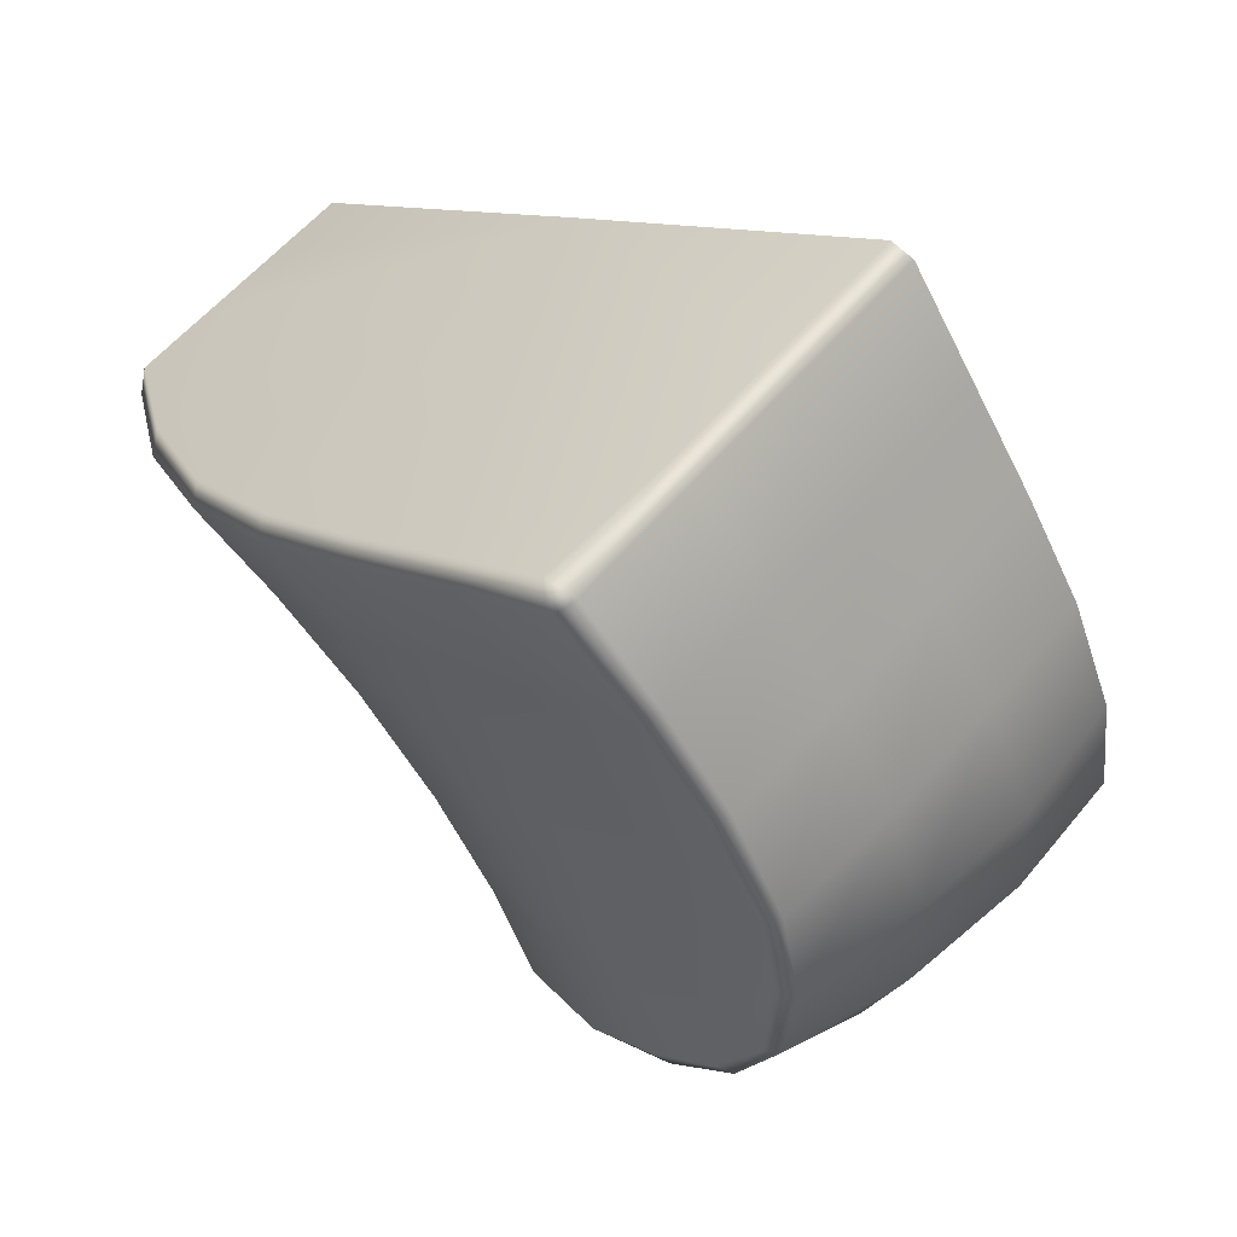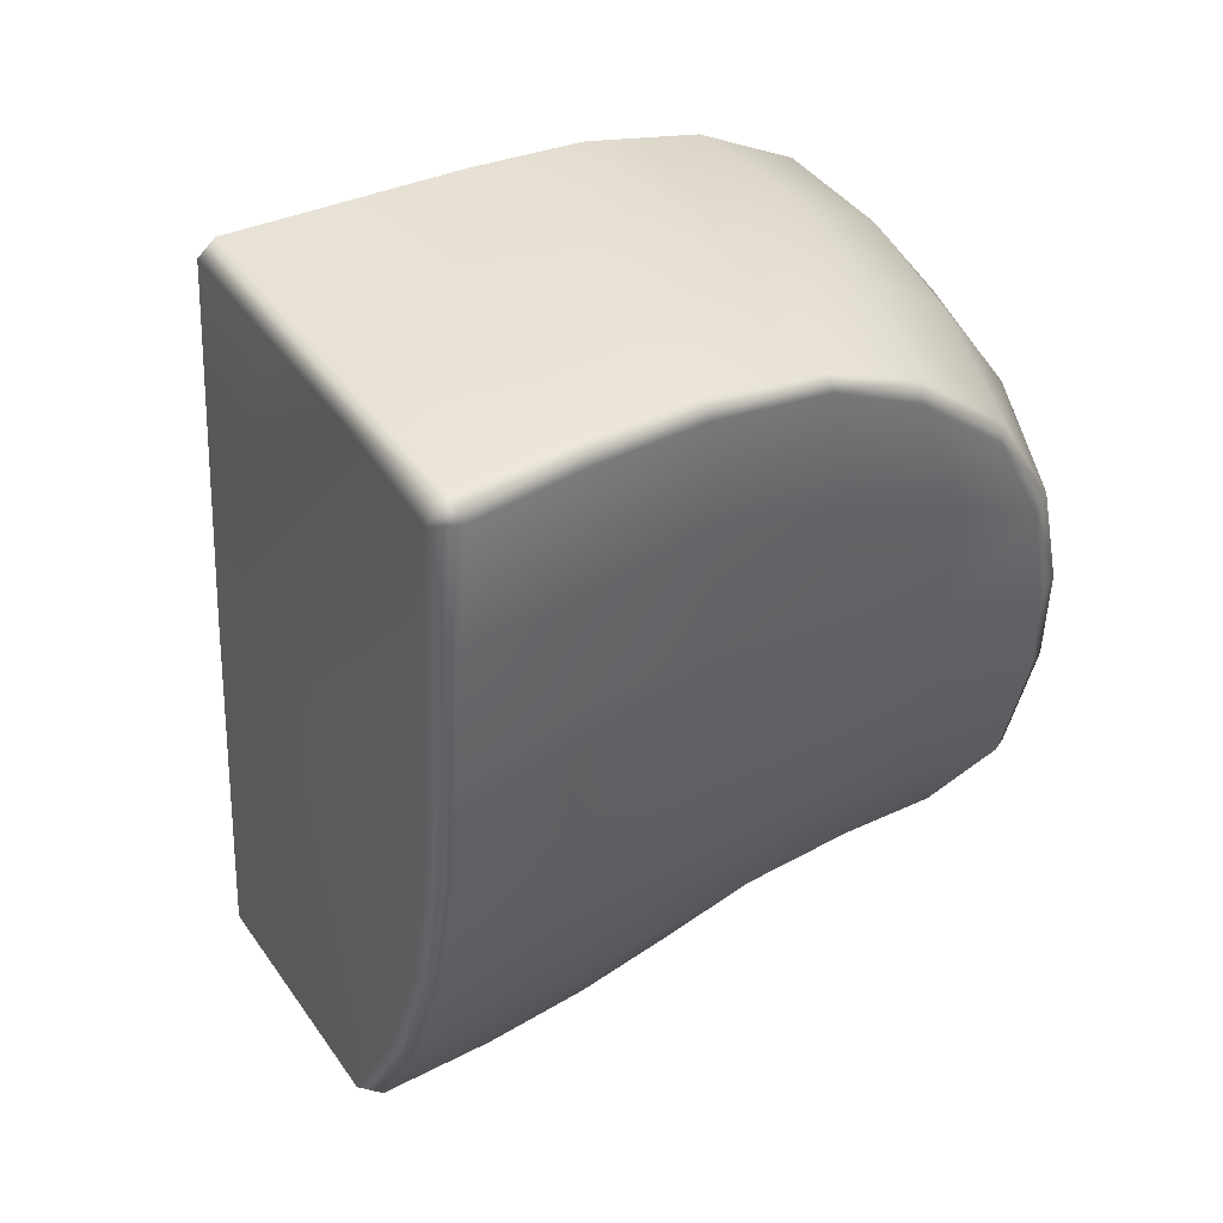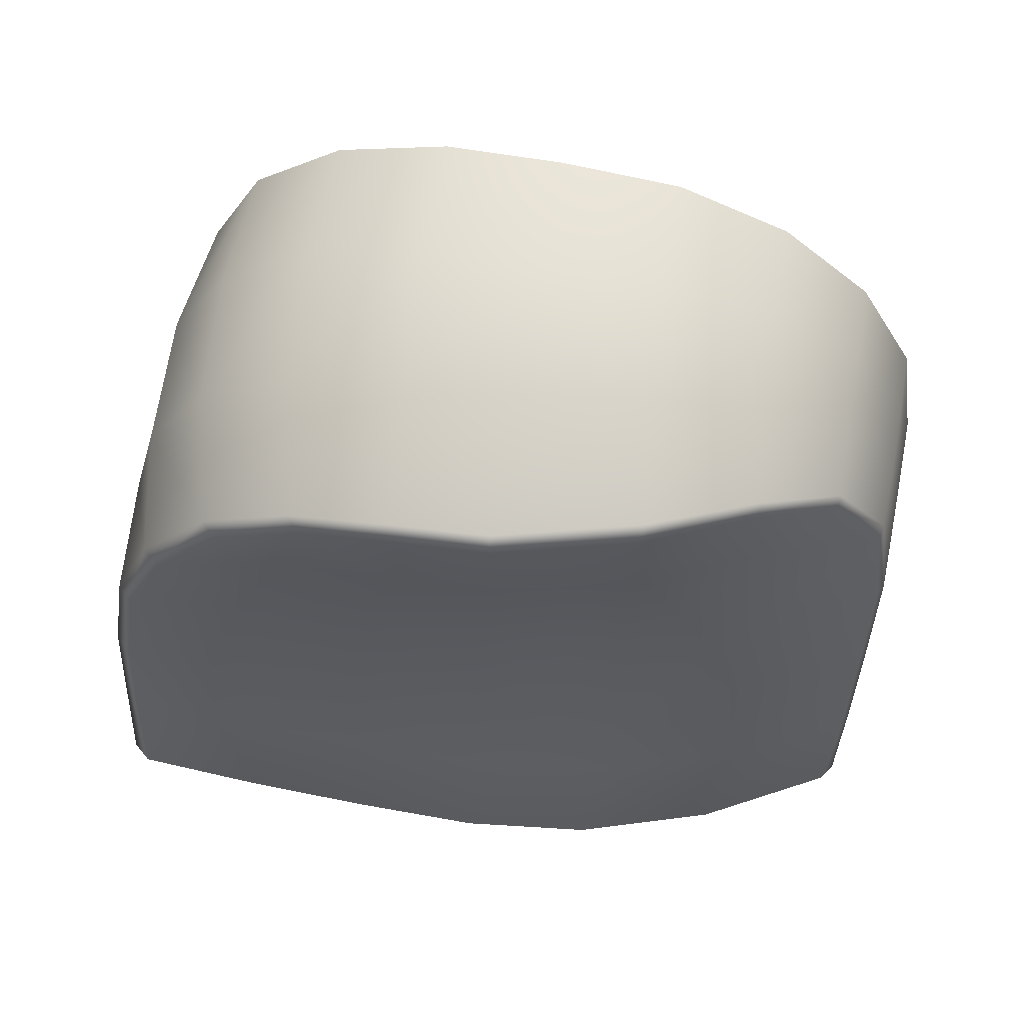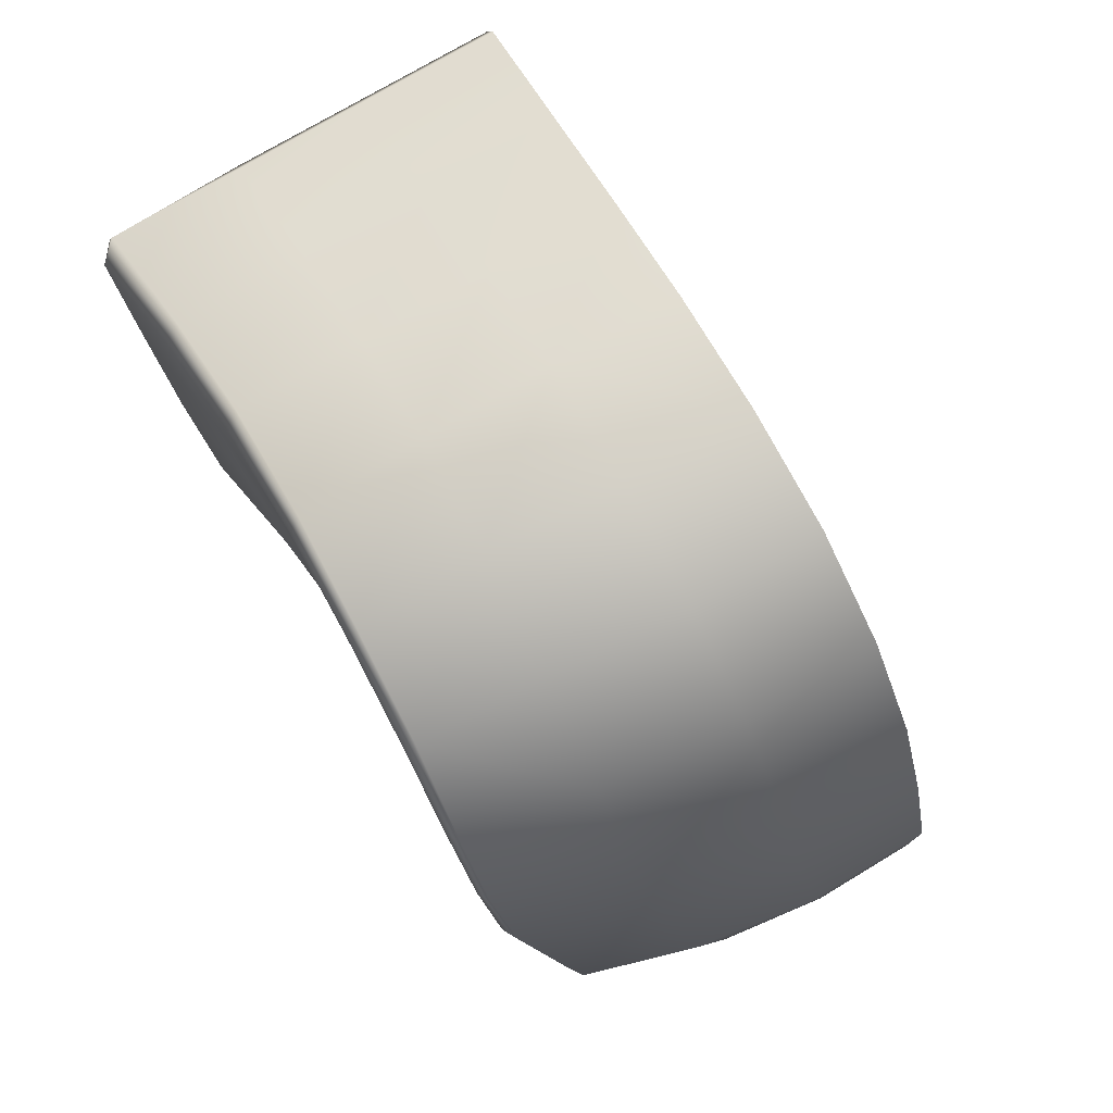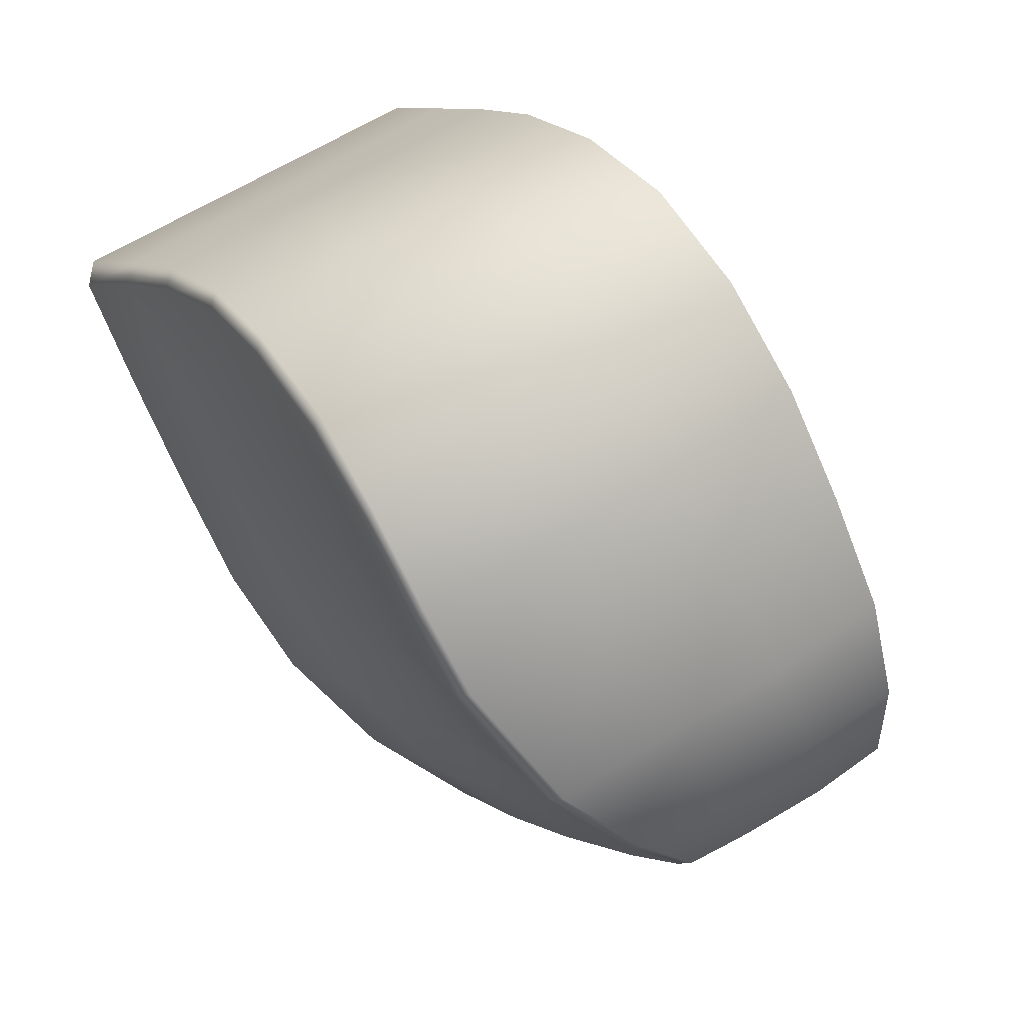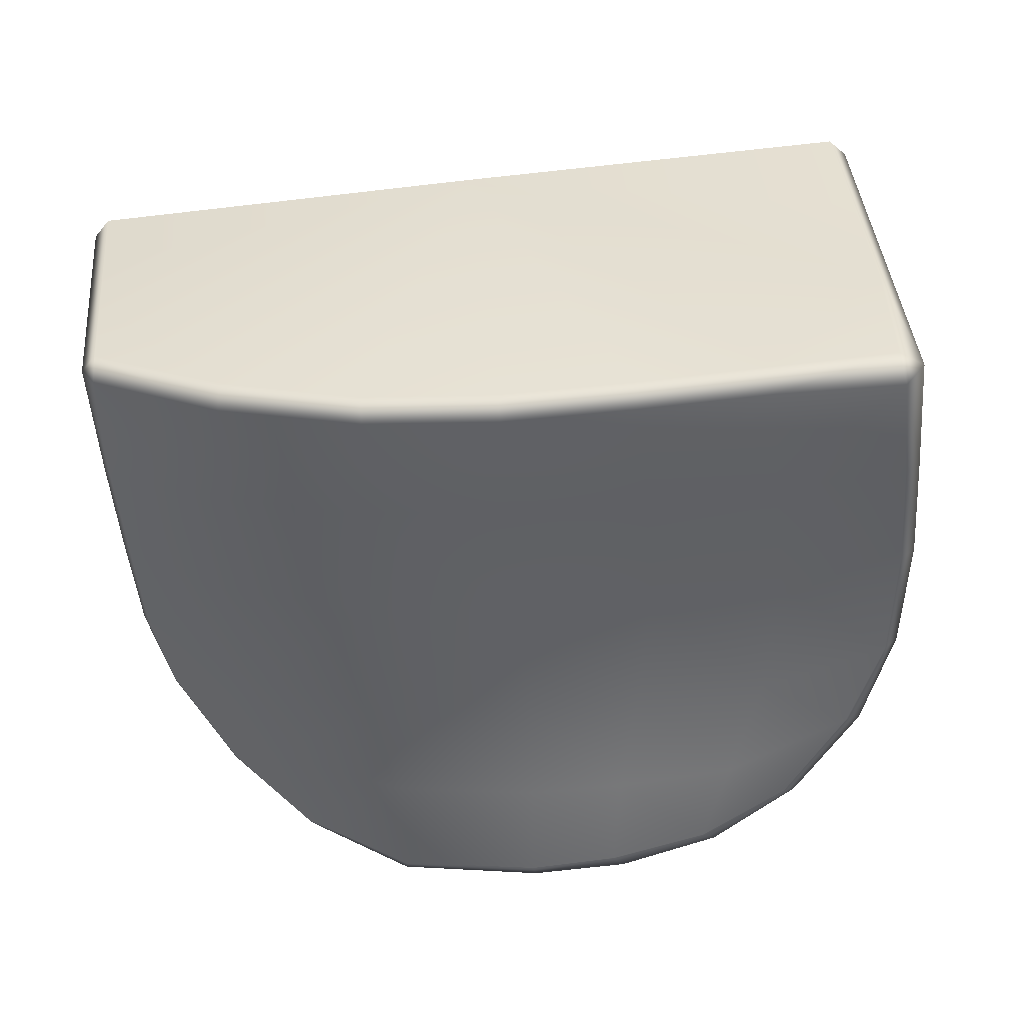
<metadata>
{"format":"obj","ext":"obj","renderer":"f3d","projection":"perspective","resolution":1024,"background":"white","views":[{"elev":18.7,"azim":-118.6,"up":"+Y"},{"elev":-40.1,"azim":-98.4,"up":"+Z"},{"elev":-0.6,"azim":-1.4,"up":"+Z"},{"elev":-22.4,"azim":-69.2,"up":"+Y"},{"elev":-62.6,"azim":-56.8,"up":"+Y"},{"elev":8.2,"azim":-170.9,"up":"+Y"}]}
</metadata>
<code>
v -0.001989 -0.0325 0.06085
v -0.006174 -0.03404 0.05805
v -0.0027 -0.0345 0.05751
v -0.005435 -0.03196 0.06141
v -0.01288 -0.02553 0.05962
v -0.01458 -0.02413 0.05474
v -0.01397 -0.02749 0.05647
v -0.01361 -0.02229 0.05793
v -0.01534 -0.02602 0.05149
v -0.01459 -0.03064 0.04941
v -0.01457 -0.02908 0.05291
v -0.01571 -0.02787 0.04823
v -0.01544 -0.02005 0.04792
v -0.01618 -0.02477 0.04652
v -0.01541 -0.02295 0.04972
v -0.01627 -0.02193 0.04466
v -0.01588 -0.02223 0.04414
v -0.01579 -0.02504 0.04604
v -0.01536 -0.02812 0.04782
v -0.01421 -0.03063 0.04892
v -0.01374 -0.01626 0.05449
v -0.01458 -0.02109 0.05298
v -0.01375 -0.01923 0.05621
v -0.0146 -0.01815 0.05121
v -0.006713 -0.03542 0.05409
v -0.004245 -0.03634 0.0498
v -0.003288 -0.03582 0.05372
v -0.007082 -0.03599 0.05011
v -0.01256 -0.03326 0.05023
v -0.01002 -0.03419 0.05429
v -0.01277 -0.03196 0.0539
v -0.009999 -0.03504 0.05038
v -0.01226 -0.03321 0.04976
v -0.009675 -0.03482 0.04989
v -0.006813 -0.03565 0.0496
v -0.004234 -0.03601 0.04931
v -0.01134 -0.02844 0.0609
v -0.01222 -0.03039 0.05763
v -0.008704 -0.03066 0.0615
v -0.009518 -0.03267 0.05817
v 0.007329 -0.03045 0.05726
v 0.008673 -0.02901 0.05373
v 0.009045 -0.02799 0.05542
v 0.006903 -0.0317 0.05522
v 0.007896 -0.03038 0.0501
v 0.006435 -0.03265 0.05287
v 0.006127 -0.03313 0.05099
v 0.00825 -0.02984 0.05168
v 0.000207 -0.03586 0.05357
v 0.000114 -0.03641 0.05011
v 0.00346 -0.03522 0.05073
v 0.003592 -0.03479 0.05344
v -1e-05 -0.03612 0.04961
v 0.00349 -0.03501 0.05033
v 0.006072 -0.03295 0.05063
v 0.007754 -0.03026 0.04968
v 0.001465 -0.03276 0.06011
v 0.004142 -0.03366 0.05628
v 0.004697 -0.03212 0.05888
v 0.00081 -0.0346 0.057
v 0.008688 -0.02403 0.04783
v 0.008322 -0.0279 0.0482
v 0.008176 -0.02517 0.04583
v 0.008757 -0.02694 0.04987
v 0.00804 -0.02807 0.0479
v 0.00784 -0.02534 0.04549
v 0.008083 -0.02244 0.04377
v 0.007758 -0.02264 0.04343
v 0.008617 -0.02124 0.04585
v 0.009675 -0.02183 0.0517
v 0.009659 -0.02487 0.05346
v 0.009226 -0.02588 0.0517
v 0.009179 -0.02295 0.04976
v 0.009146 -0.02005 0.04792
v 0.009656 -0.01885 0.05
v -0.01228 -0.02592 0.04582
v -0.0122 -0.02259 0.04351
v 0.004588 -0.02638 0.04504
v 0.004541 -0.02968 0.04745
v -0.01058 -0.03244 0.04904
v -0.01164 -0.02942 0.04774
v -0.01586 -0.01946 0.04205
v -0.01222 -0.01971 0.04125
v 0.009105 -0.01691 0.04602
v 0.009181 -0.01517 0.048
v 0.009652 -0.01568 0.04816
v 0.008627 -0.01642 0.04583
v 0.008558 -0.01814 0.04389
v 0.008075 -0.01767 0.04367
v -0.01633 -0.01894 0.04251
v -0.01564 -0.01856 0.04202
v -0.01499 -0.01658 0.04555
v -0.01546 -0.01699 0.04589
v -0.01413 -0.01463 0.04893
v -0.0146 -0.01504 0.04927
v -0.01326 -0.01269 0.0523
v -0.01373 -0.01309 0.05266
v 0.008007 -0.01938 0.04173
v 0.007522 -0.01893 0.04148
v 0.007546 -0.01968 0.04136
v 0.003481 -0.02033 0.04017
v 0.003472 -0.01954 0.04033
v -0.01499 -0.01658 0.04555
v -0.01215 -0.01894 0.04137
v -0.01564 -0.01856 0.04202
v -0.001974 -0.0139 0.05011
v -0.01413 -0.01463 0.04893
v 0.009181 -0.01517 0.048
v 0.008627 -0.01642 0.04583
v -0.01326 -0.01269 0.0523
v 0.008075 -0.01767 0.04367
v 0.003472 -0.01954 0.04033
v 0.007522 -0.01893 0.04148
v -0.000747 -0.01984 0.03981
v -0.004624 -0.01972 0.04002
v -0.0084 -0.01937 0.04063
v -0.01215 -0.01894 0.04137
v -0.0084 -0.01937 0.04063
v -0.008465 -0.02012 0.04054
v -0.004624 -0.01972 0.04002
v -0.004688 -0.02048 0.03991
v -0.000747 -0.01984 0.03981
v -0.000804 -0.02059 0.03968
v 0.004202 -0.0326 0.0493
v 6.2e-05 -0.03017 0.04665
v 4.6e-05 -0.03329 0.04835
v -0.004404 -0.03322 0.04817
v -0.004504 -0.03012 0.04665
v -0.007161 -0.03295 0.04855
v -0.007838 -0.02982 0.04714
v -0.00842 -0.02629 0.04519
v -0.004407 -0.02665 0.04459
v 0.00014 -0.02672 0.04447
v 0.004275 -0.02315 0.04255
v -8.3e-05 -0.02344 0.04206
v -0.004629 -0.02333 0.04224
v -0.008491 -0.02296 0.04287
f 1 2 3
f 2 1 4
f 5 6 7
f 6 5 8
f 9 10 11
f 10 9 12
f 13 14 15
f 14 13 16
f 14 17 18
f 17 14 16
f 10 19 20
f 19 10 12
f 12 18 19
f 18 12 14
f 15 12 9
f 12 15 14
f 21 22 23
f 22 21 24
f 24 15 22
f 15 24 13
f 6 11 7
f 11 6 9
f 22 9 6
f 9 22 15
f 23 6 8
f 6 23 22
f 25 26 27
f 26 25 28
f 29 30 31
f 30 29 32
f 32 29 33
f 33 34 32
f 20 33 29
f 20 29 10
f 11 29 31
f 29 11 10
f 26 28 35
f 26 35 36
f 28 32 34
f 34 35 28
f 30 32 25
f 25 32 28
f 37 38 39
f 39 38 40
f 40 38 31
f 40 31 30
f 38 7 31
f 7 11 31
f 5 7 37
f 37 7 38
f 3 25 27
f 25 3 2
f 40 30 2
f 2 30 25
f 39 40 4
f 4 40 2
f 41 42 43
f 42 41 44
f 45 46 47
f 46 45 48
f 49 50 51
f 49 51 52
f 51 50 53
f 51 53 54
f 26 53 50
f 53 26 36
f 27 50 49
f 50 27 26
f 45 47 55
f 55 56 45
f 47 51 54
f 54 55 47
f 52 47 46
f 47 52 51
f 57 58 59
f 58 57 60
f 60 52 58
f 52 60 49
f 60 3 49
f 3 27 49
f 1 60 57
f 60 1 3
f 44 48 42
f 48 44 46
f 58 46 44
f 46 58 52
f 59 44 41
f 44 59 58
f 61 62 63
f 62 61 64
f 63 62 65
f 63 65 66
f 62 45 56
f 62 56 65
f 64 48 45
f 64 45 62
f 67 63 66
f 67 66 68
f 61 63 69
f 69 63 67
f 70 71 72
f 70 72 73
f 73 72 64
f 73 64 61
f 72 48 64
f 48 72 42
f 43 72 71
f 72 43 42
f 73 61 74
f 74 61 69
f 73 75 70
f 75 73 74
f 76 18 77
f 18 17 77
f 65 78 66
f 78 65 79
f 80 20 81
f 20 19 81
f 77 82 83
f 82 77 17
f 84 85 86
f 85 84 87
f 84 88 87
f 87 88 89
f 82 90 91
f 92 90 93
f 90 92 91
f 94 92 95
f 95 92 93
f 96 94 97
f 97 94 95
f 88 98 89
f 89 98 99
f 99 98 100
f 86 74 84
f 74 86 75
f 16 82 17
f 82 16 90
f 93 16 13
f 16 93 90
f 24 95 13
f 95 93 13
f 97 24 21
f 24 97 95
f 88 67 98
f 67 88 69
f 98 67 68
f 98 68 100
f 84 69 88
f 69 84 74
f 101 99 100
f 99 101 102
f 103 104 105
f 104 103 106
f 103 107 106
f 108 109 106
f 106 107 110
f 106 109 111
f 106 111 112
f 112 111 113
f 114 106 112
f 115 106 114
f 116 106 115
f 104 106 116
f 83 91 117
f 91 83 82
f 83 118 119
f 118 83 117
f 119 120 121
f 120 119 118
f 121 122 123
f 122 121 120
f 123 102 101
f 102 123 122
f 79 56 124
f 56 79 65
f 124 125 79
f 125 124 126
f 126 127 125
f 127 128 125
f 127 129 128
f 129 130 128
f 129 80 130
f 80 81 130
f 19 76 81
f 76 19 18
f 81 131 130
f 131 81 76
f 130 132 128
f 132 130 131
f 125 132 133
f 132 125 128
f 79 133 78
f 133 79 125
f 66 134 68
f 134 66 78
f 78 133 134
f 133 135 134
f 133 132 135
f 132 136 135
f 132 131 136
f 131 137 136
f 131 77 137
f 77 131 76
f 134 100 68
f 100 134 101
f 135 101 134
f 101 135 123
f 136 123 135
f 123 136 121
f 136 119 121
f 119 136 137
f 137 83 119
f 83 137 77
f 55 54 124
f 124 56 55
f 53 126 54
f 54 126 124
f 36 126 53
f 126 36 127
f 35 127 36
f 127 35 129
f 34 129 35
f 129 34 80
f 20 80 33
f 34 33 80

</code>
